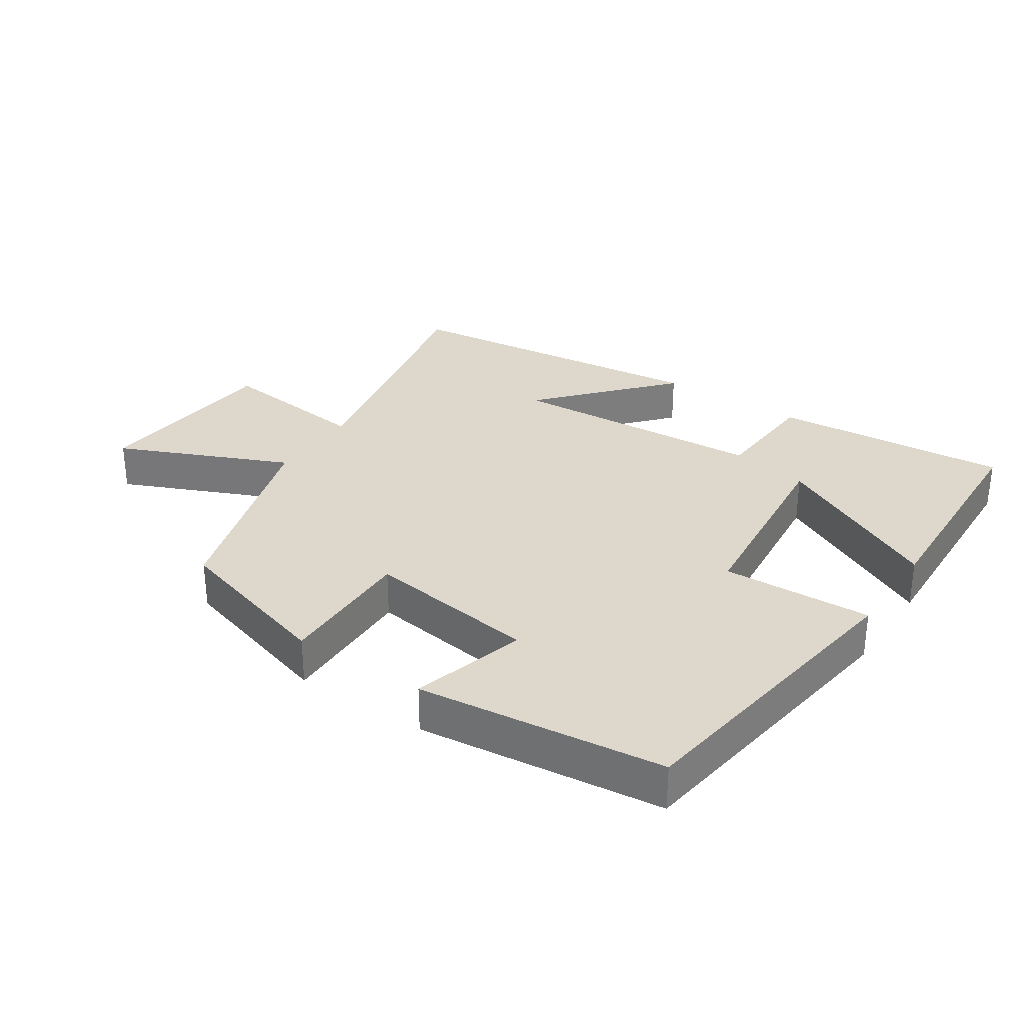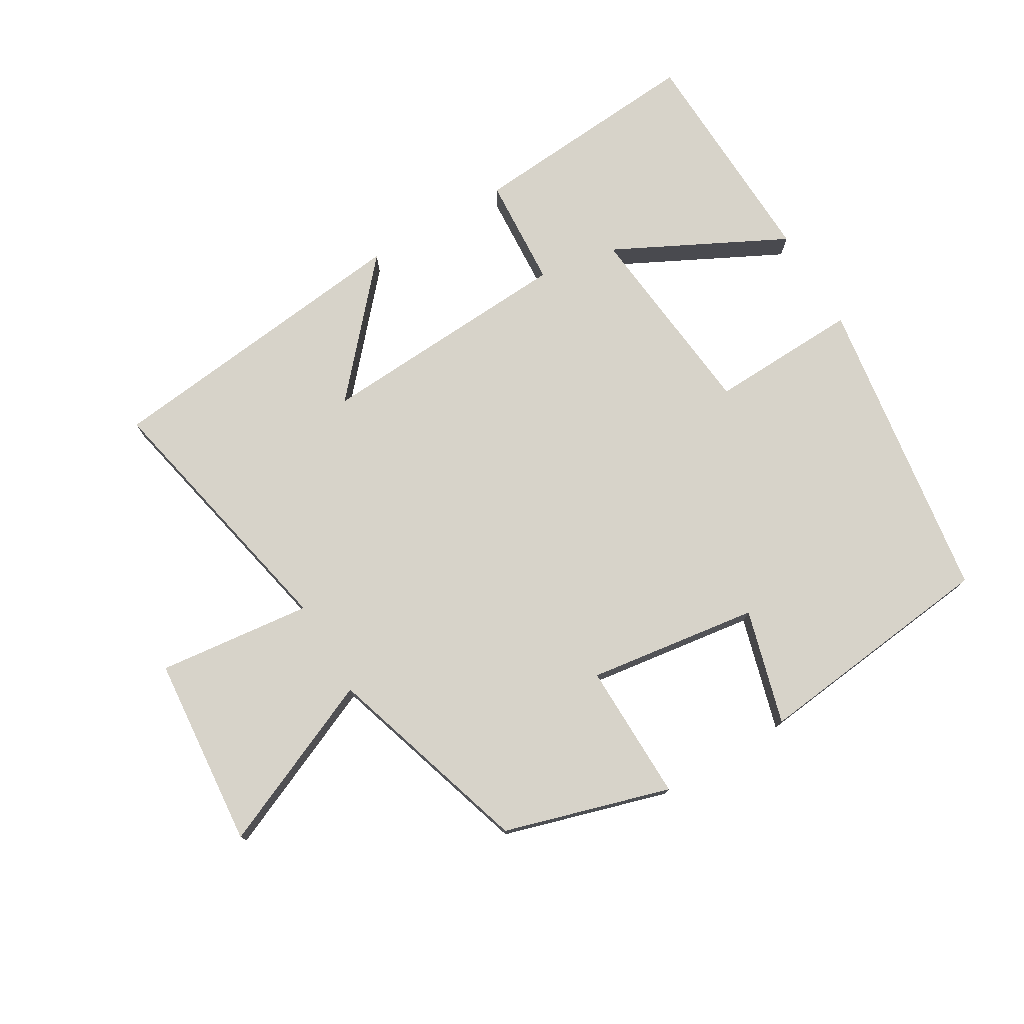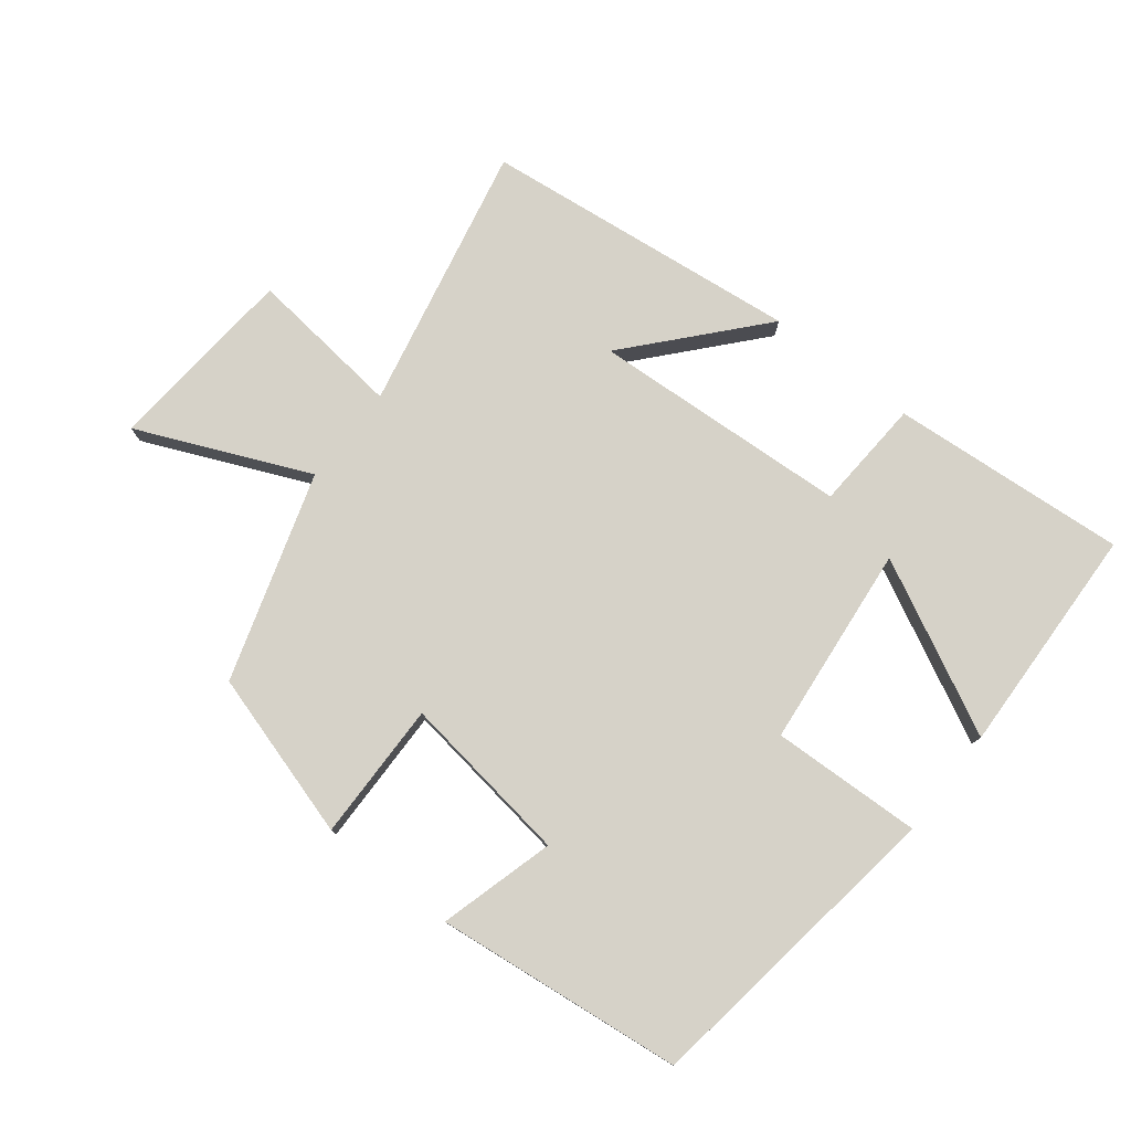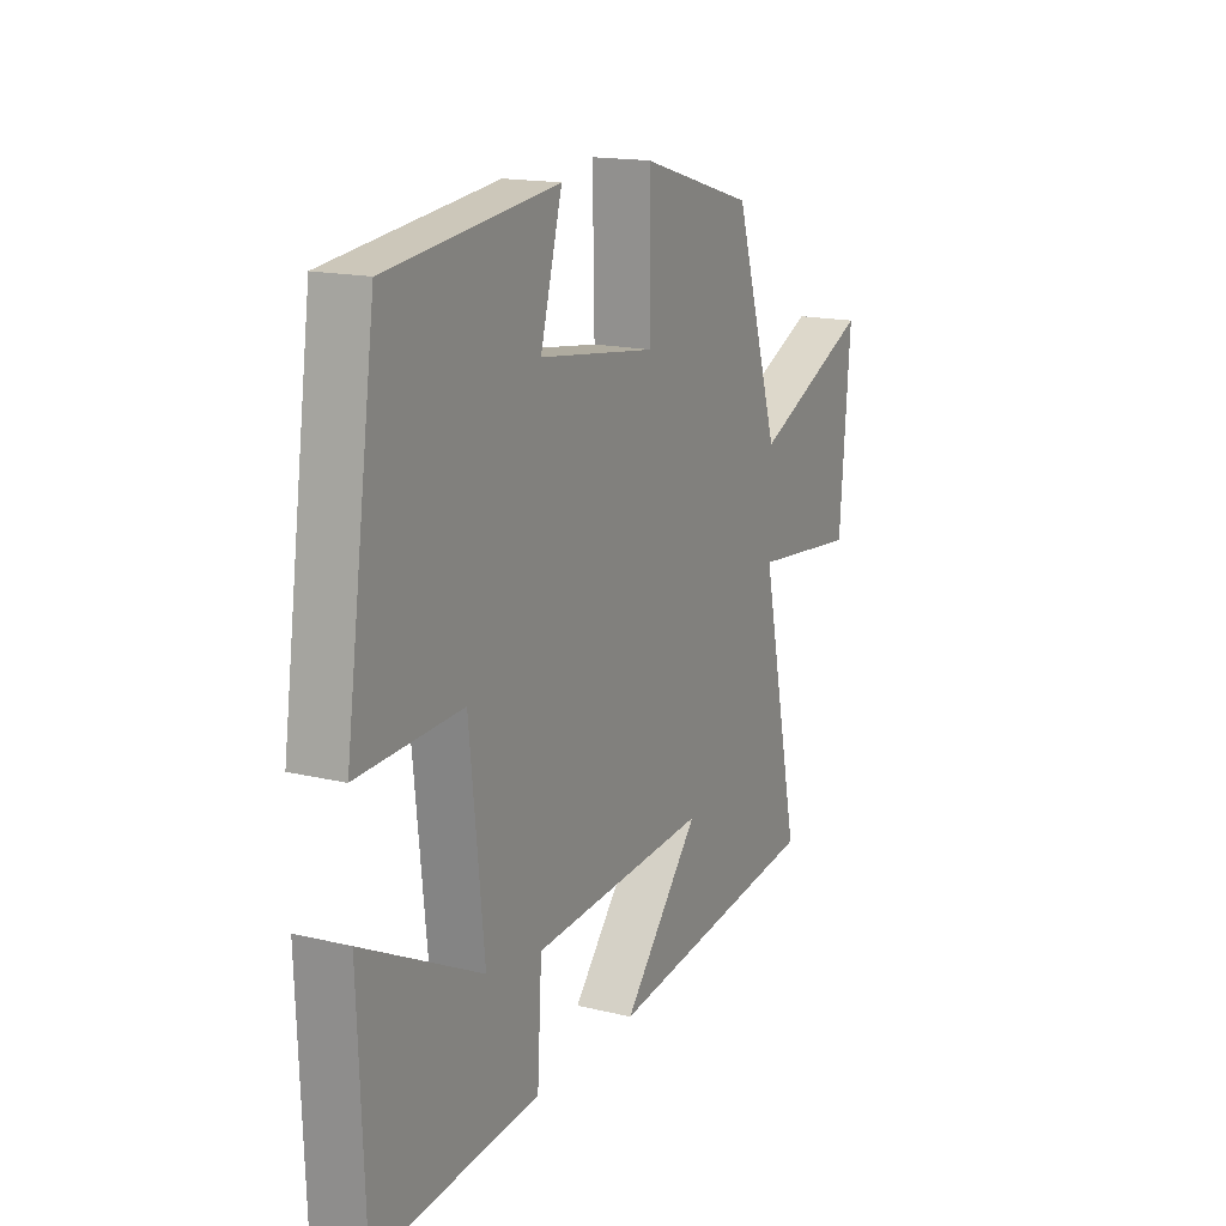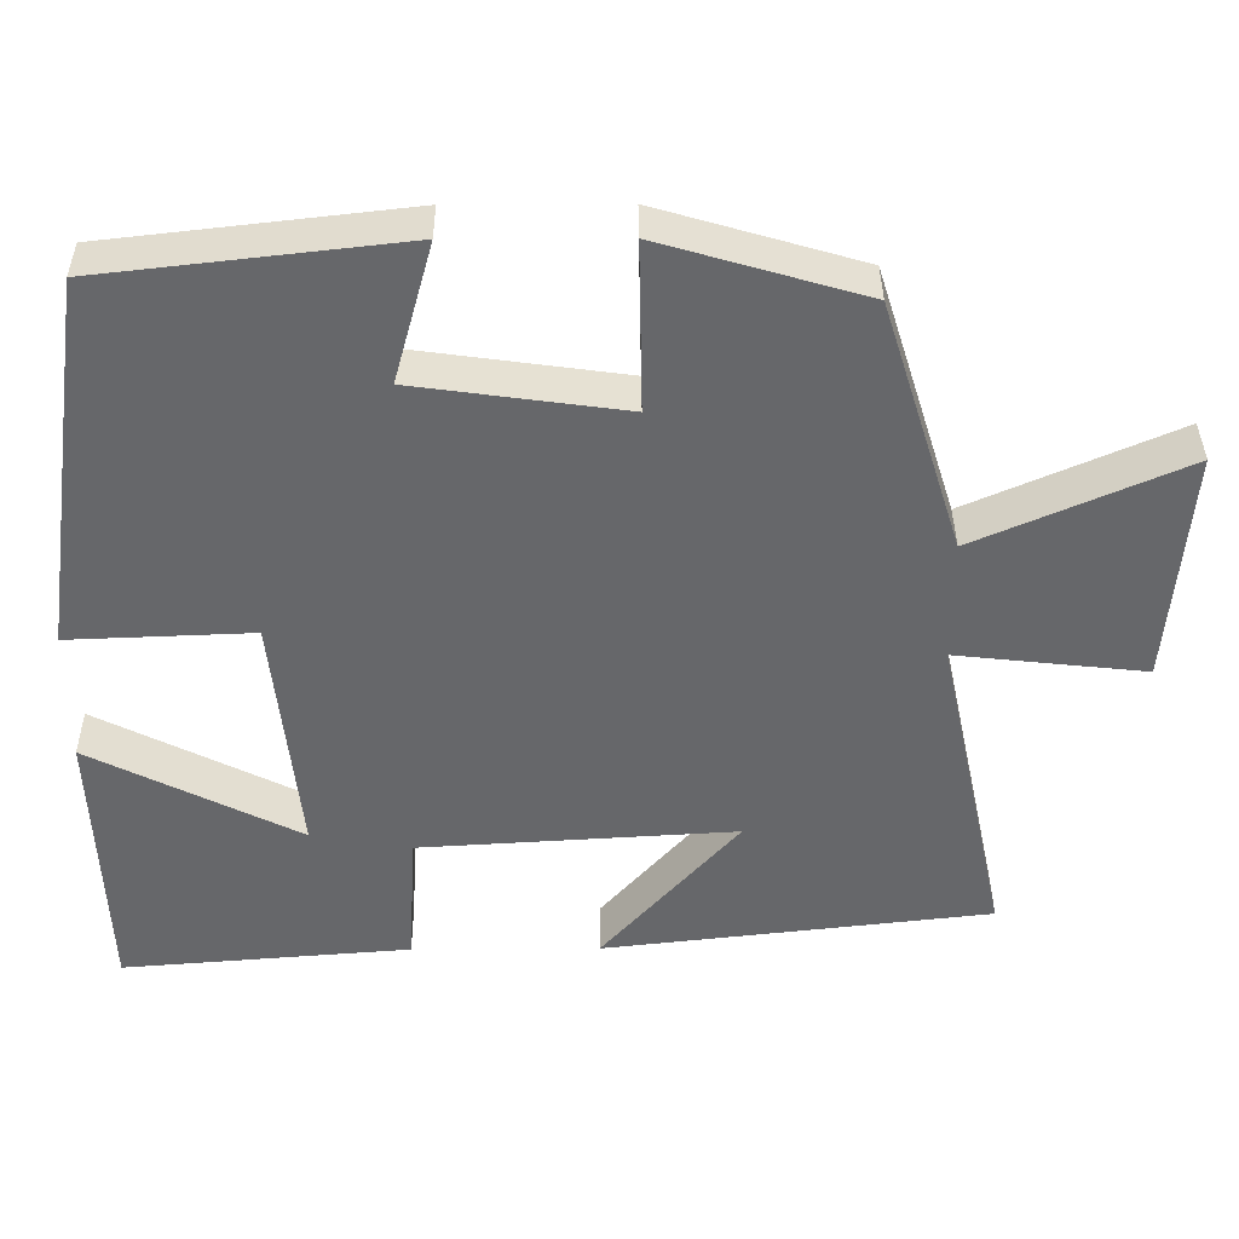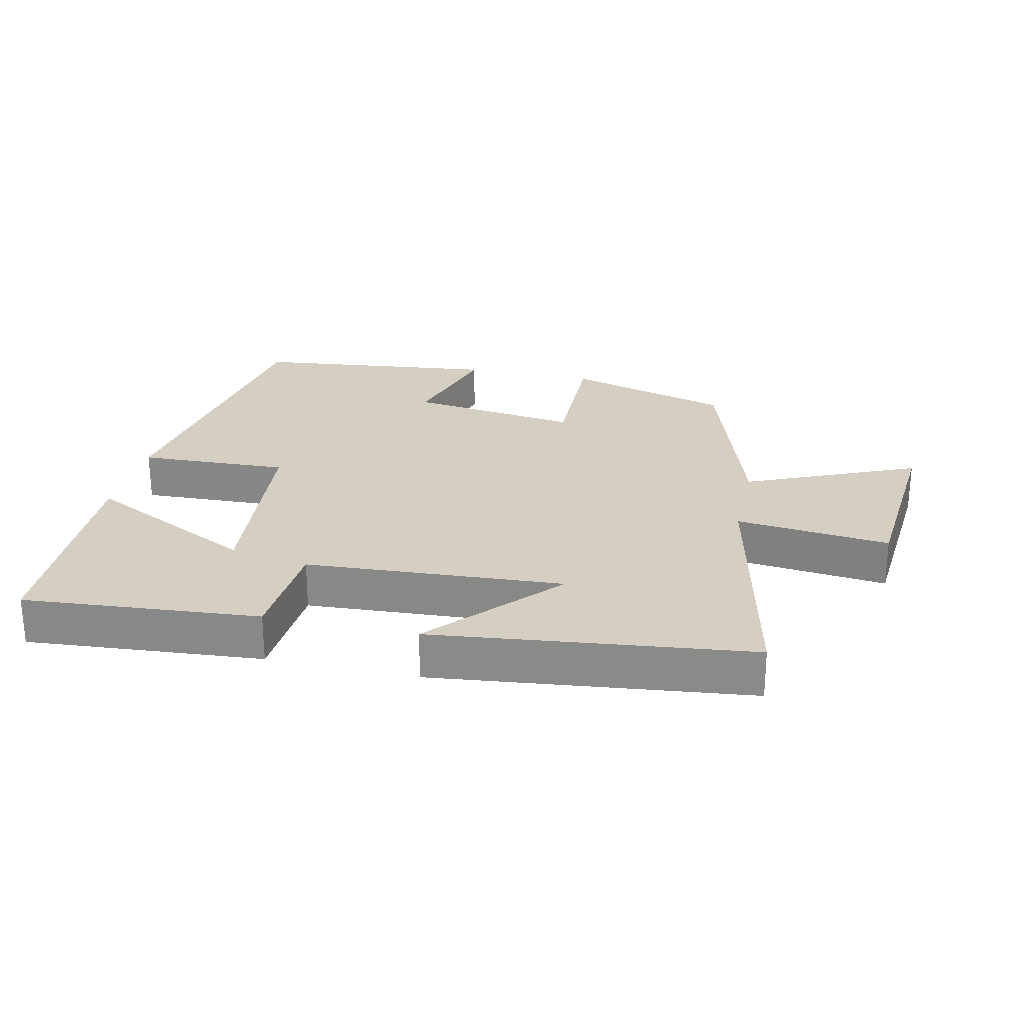
<metadata>
{"format":"obj","ext":"obj","renderer":"f3d","projection":"perspective","resolution":1024,"background":"white","views":[{"elev":31.1,"azim":33.8,"up":"+Y"},{"elev":76.2,"azim":-30.5,"up":"+Y"},{"elev":78.0,"azim":38.2,"up":"+Y"},{"elev":16.2,"azim":116.5,"up":"+Z"},{"elev":37.9,"azim":179.6,"up":"+Z"},{"elev":25.7,"azim":-167.3,"up":"+Y"}]}
</metadata>
<code>
v -0.587 0.07 -0.444
v -0.5 0.07 -0.04
v -0.735 0.07 -0.066
v -0.759 0.07 0.226
v -0.5 0.07 0.112
v -0.401 0.07 0.426
v -0.149 0.07 0.5
v -0.153 0.07 0.29
v 0.107 0.07 0.326
v 0.059 0.07 0.5
v 0.433 0.07 0.457
v 0.5 0.07 -0.013
v 0.272 0.07 -0.004
v 0.24 0.07 -0.31
v 0.5 0.07 -0.179
v 0.486 0.07 -0.529
v 0.127 0.07 -0.5
v 0.117 0.07 -0.331
v -0.275 0.07 -0.307
v -0.105 0.07 -0.5
v -0.587 0 -0.444
v -0.5 0 -0.04
v -0.735 0 -0.066
v -0.759 0 0.226
v -0.5 0 0.112
v -0.401 0 0.426
v -0.149 0 0.5
v -0.153 0 0.29
v 0.107 0 0.326
v 0.059 0 0.5
v 0.433 0 0.457
v 0.5 0 -0.013
v 0.272 0 -0.004
v 0.24 0 -0.31
v 0.5 0 -0.179
v 0.486 0 -0.529
v 0.127 0 -0.5
v 0.117 0 -0.331
v -0.275 0 -0.307
v -0.105 0 -0.5
f 19 20 1
f 16 17 18
f 14 15 16
f 14 16 18
f 13 14 18 19
f 9 10 11 12
f 8 9 12 13
f 5 6 7 8
f 5 8 13 19
f 2 3 4 5
f 19 1 2
f 2 5 19
f 21 40 39
f 38 37 36
f 36 35 34
f 38 36 34
f 39 38 34 33
f 32 31 30 29
f 33 32 29 28
f 28 27 26 25
f 39 33 28 25
f 25 24 23 22
f 22 21 39
f 39 25 22
f 1 21 22 2
f 2 22 23 3
f 3 23 24 4
f 4 24 25 5
f 5 25 26 6
f 6 26 27 7
f 7 27 28 8
f 8 28 29 9
f 9 29 30 10
f 10 30 31 11
f 11 31 32 12
f 12 32 33 13
f 13 33 34 14
f 14 34 35 15
f 15 35 36 16
f 16 36 37 17
f 17 37 38 18
f 18 38 39 19
f 19 39 40 20
f 20 40 21 1

</code>
